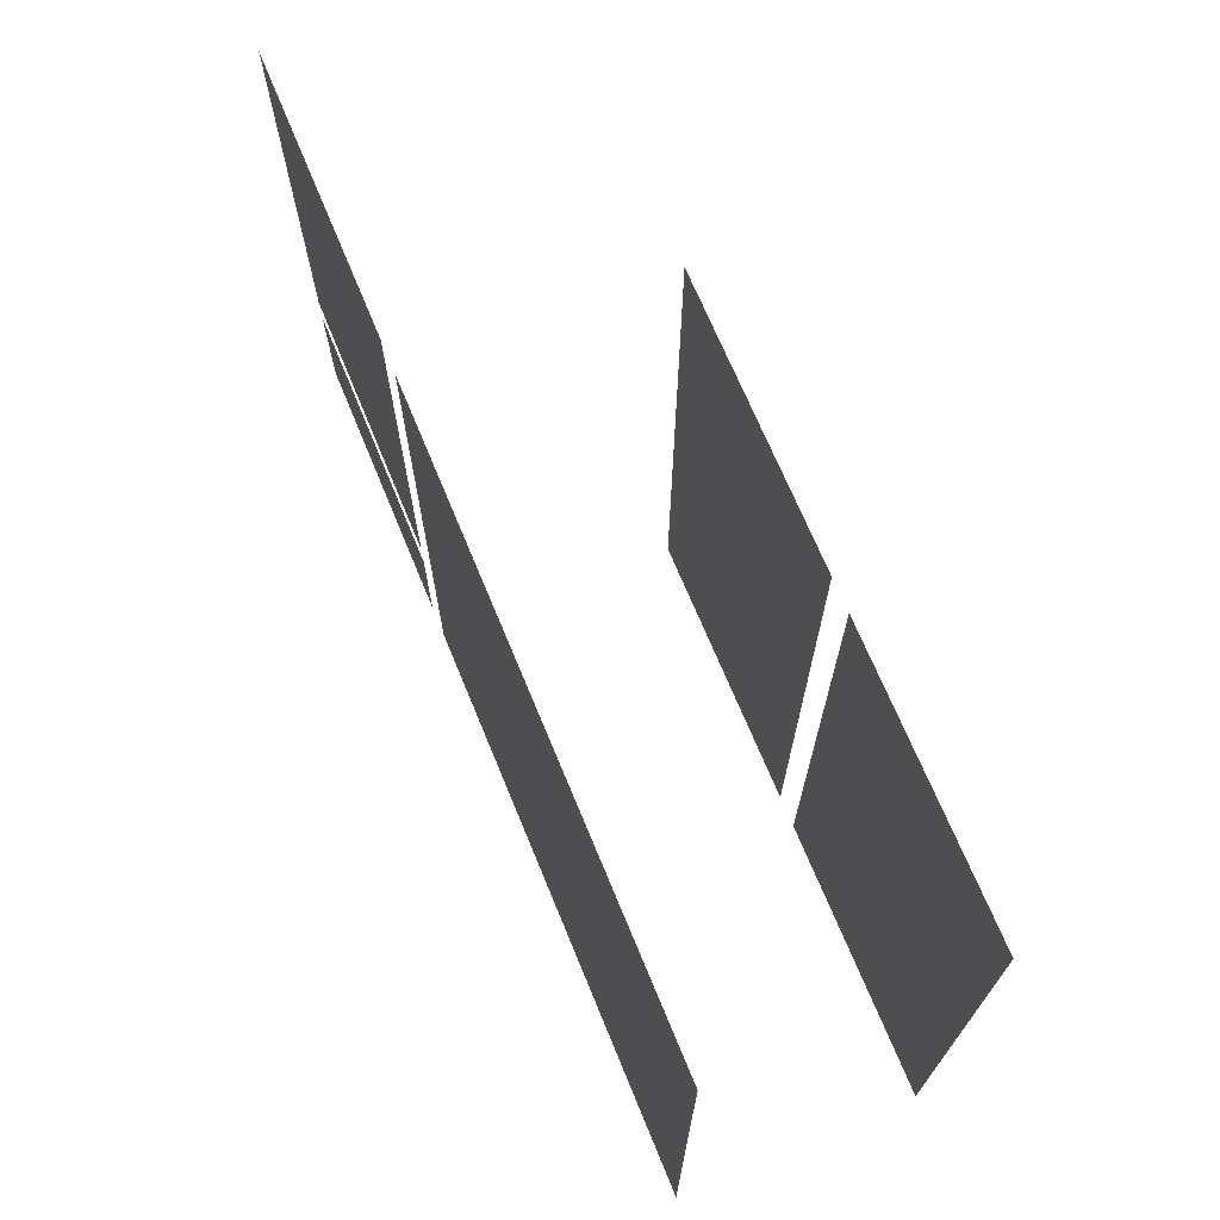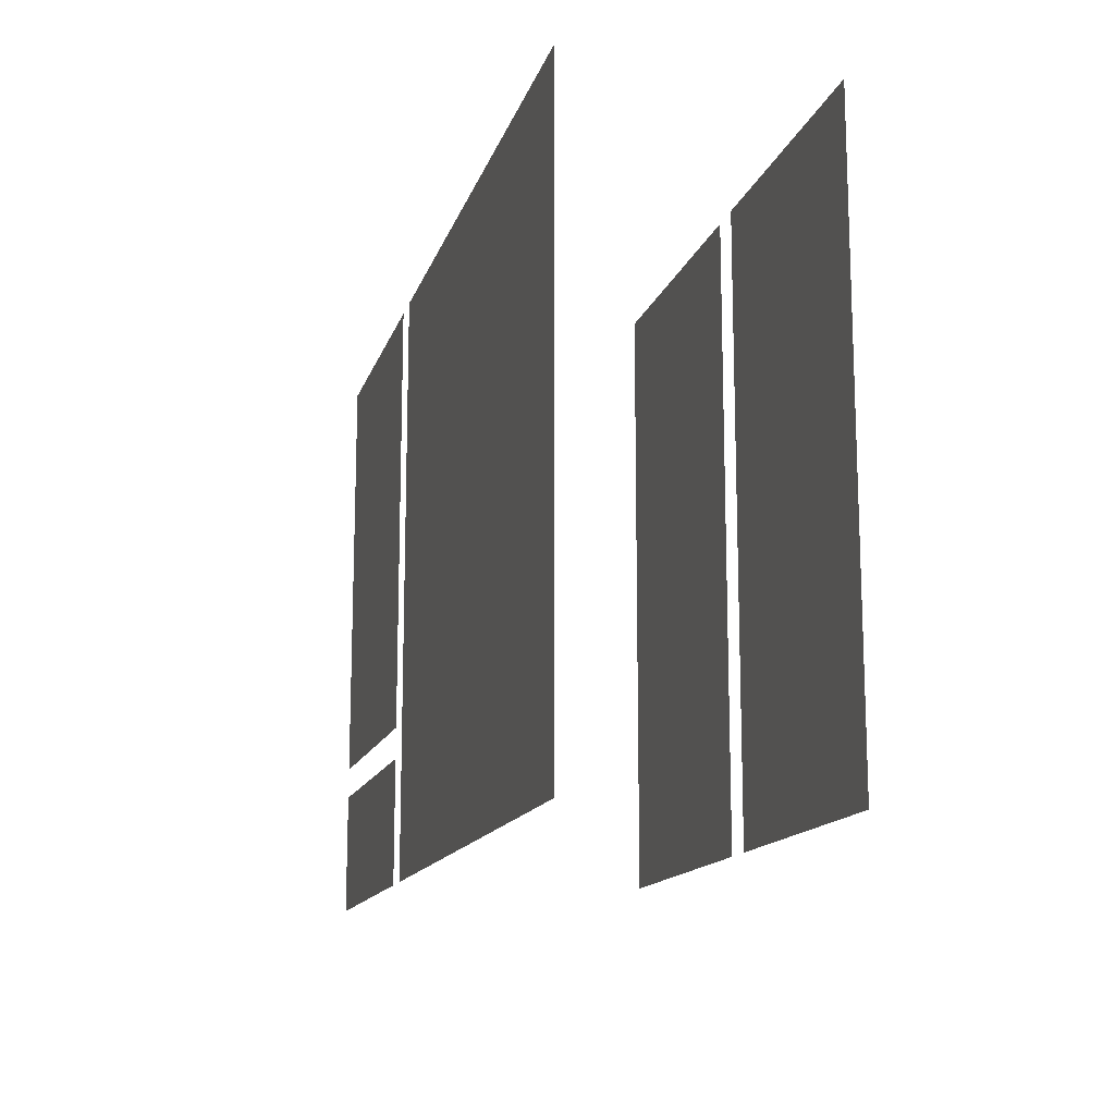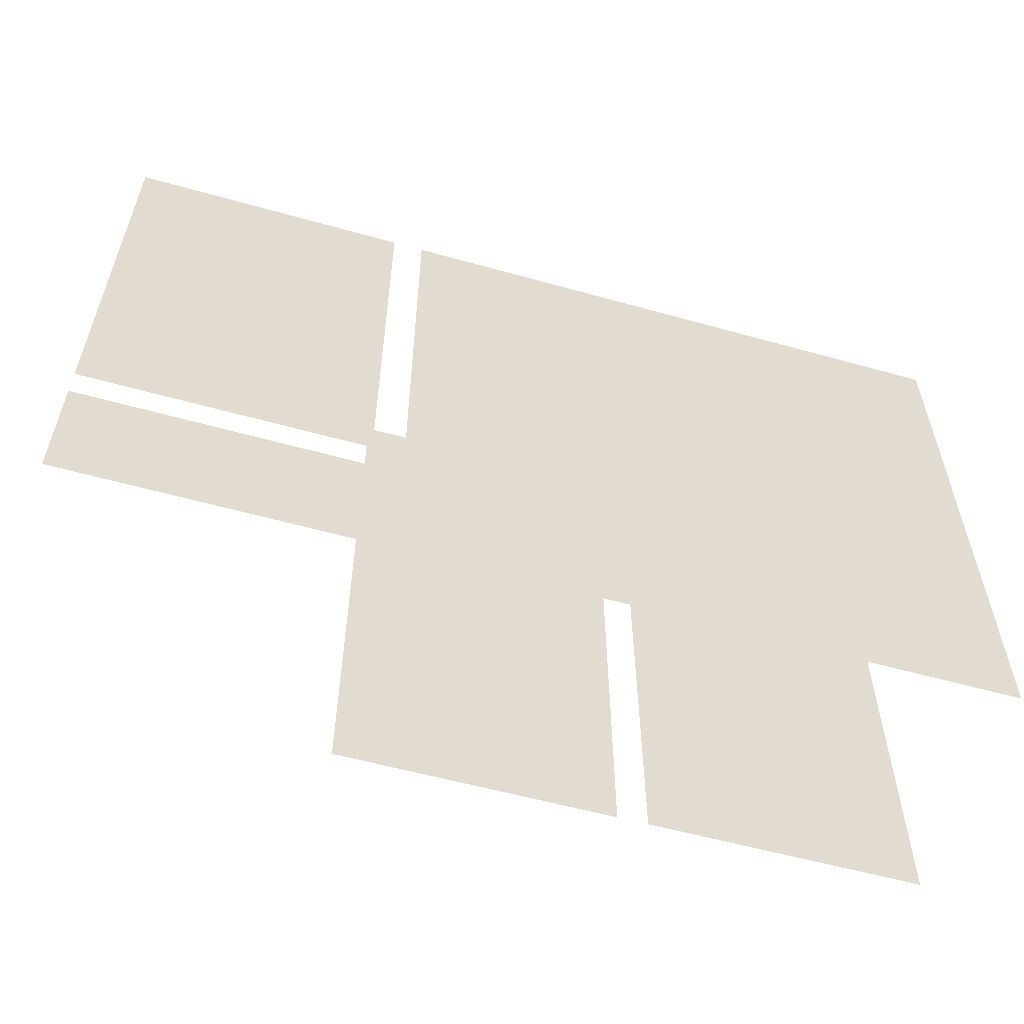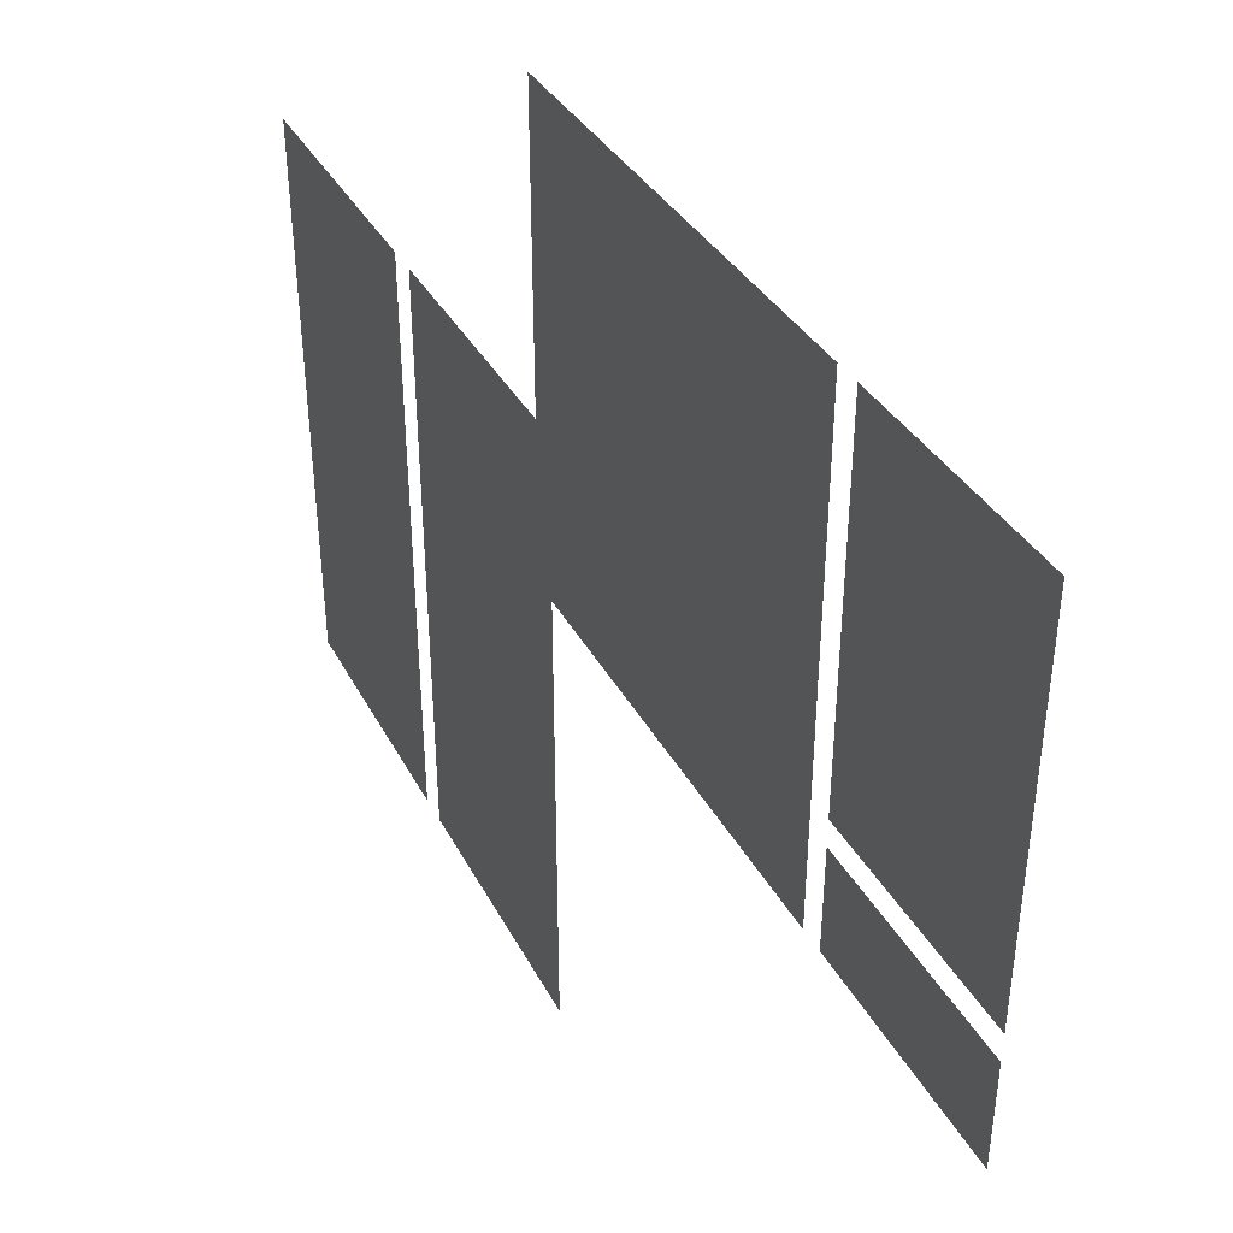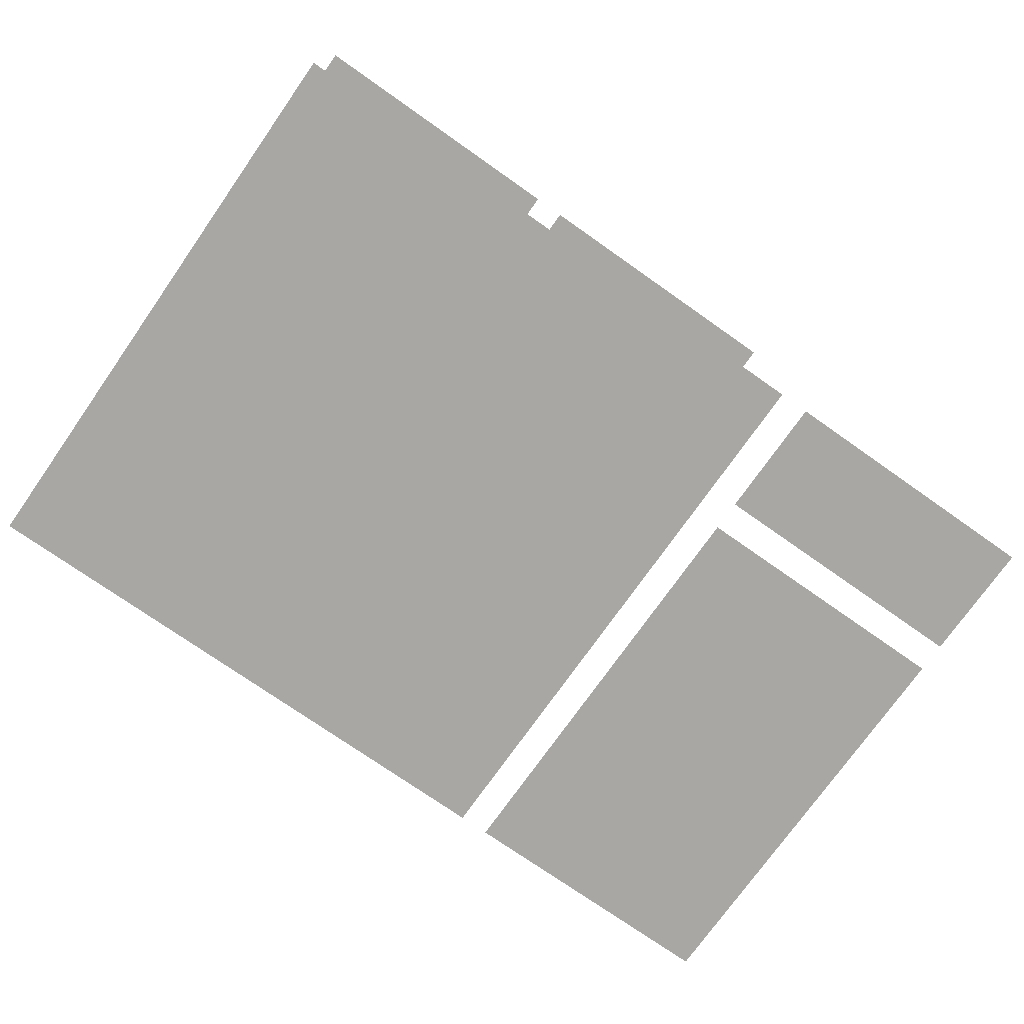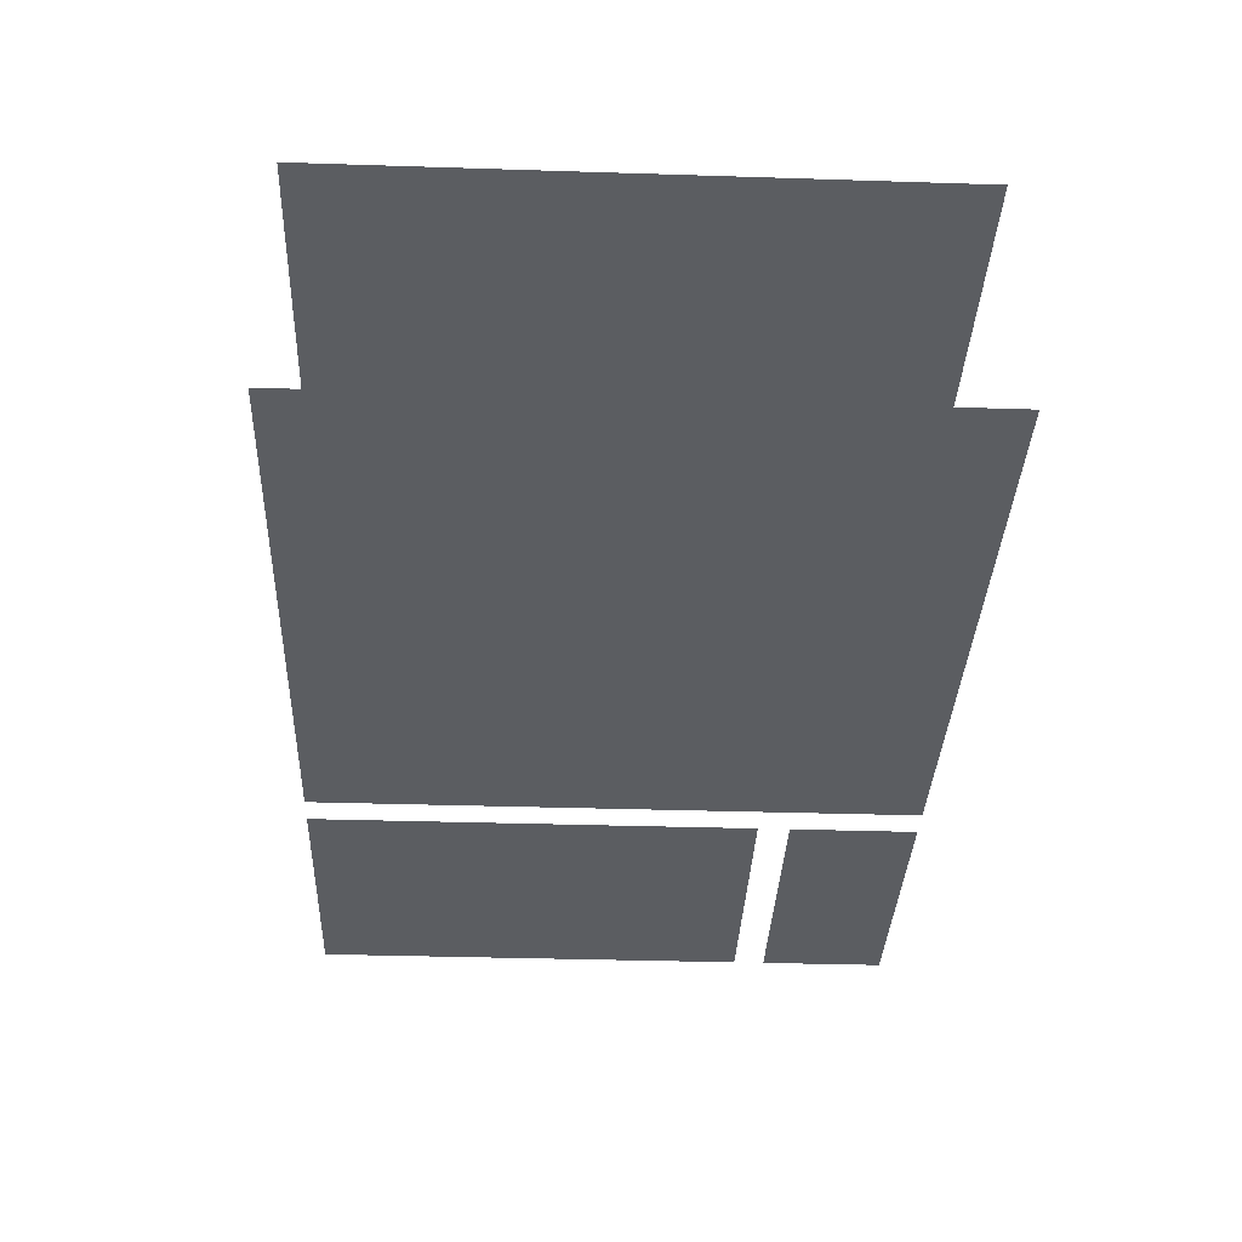
<metadata>
{"format":"obj","ext":"obj","renderer":"f3d","projection":"perspective","resolution":1024,"background":"white","views":[{"elev":69.6,"azim":67.6,"up":"+Z"},{"elev":-14.2,"azim":75.3,"up":"+Z"},{"elev":-56.8,"azim":-16.3,"up":"+Z"},{"elev":36.3,"azim":-115.2,"up":"+Z"},{"elev":-74.6,"azim":144.9,"up":"+Y"},{"elev":-35.8,"azim":87.6,"up":"+Y"}]}
</metadata>
<code>
g Bairro Alto
v -1.8 3.2 -3.8
v -1.8 3.2 3.8
v 1.8 3.2 3.8
v 1.8 3.2 -3.8
f 1 2 3 4
g Graça
v 2.2 3.2 -3.8
v 2.2 3.2 3.8
v 5.8 3.2 3.8
v 5.8 3.2 -3.8
f 5 6 7 8
g Alfama
v 5.8 0.1 -3.8
v -1.8 0.1 -3.8
v -1.8 0.1 3.8
v 5.8 0.1 3.8
f 9 10 11 12
g Mouraria
v -5.8 0.1 -3.8
v -5.8 0.1 -2.2
v -2.2 0.1 -2.2
v -2.2 0.1 -3.8
f 13 14 15 16
g Chiado
v -2.2 0.1 3.8
v -2.2 0.1 -1.8
v -5.8 0.1 -1.8
v -5.8 0.1 3.8
f 17 18 19 20

</code>
